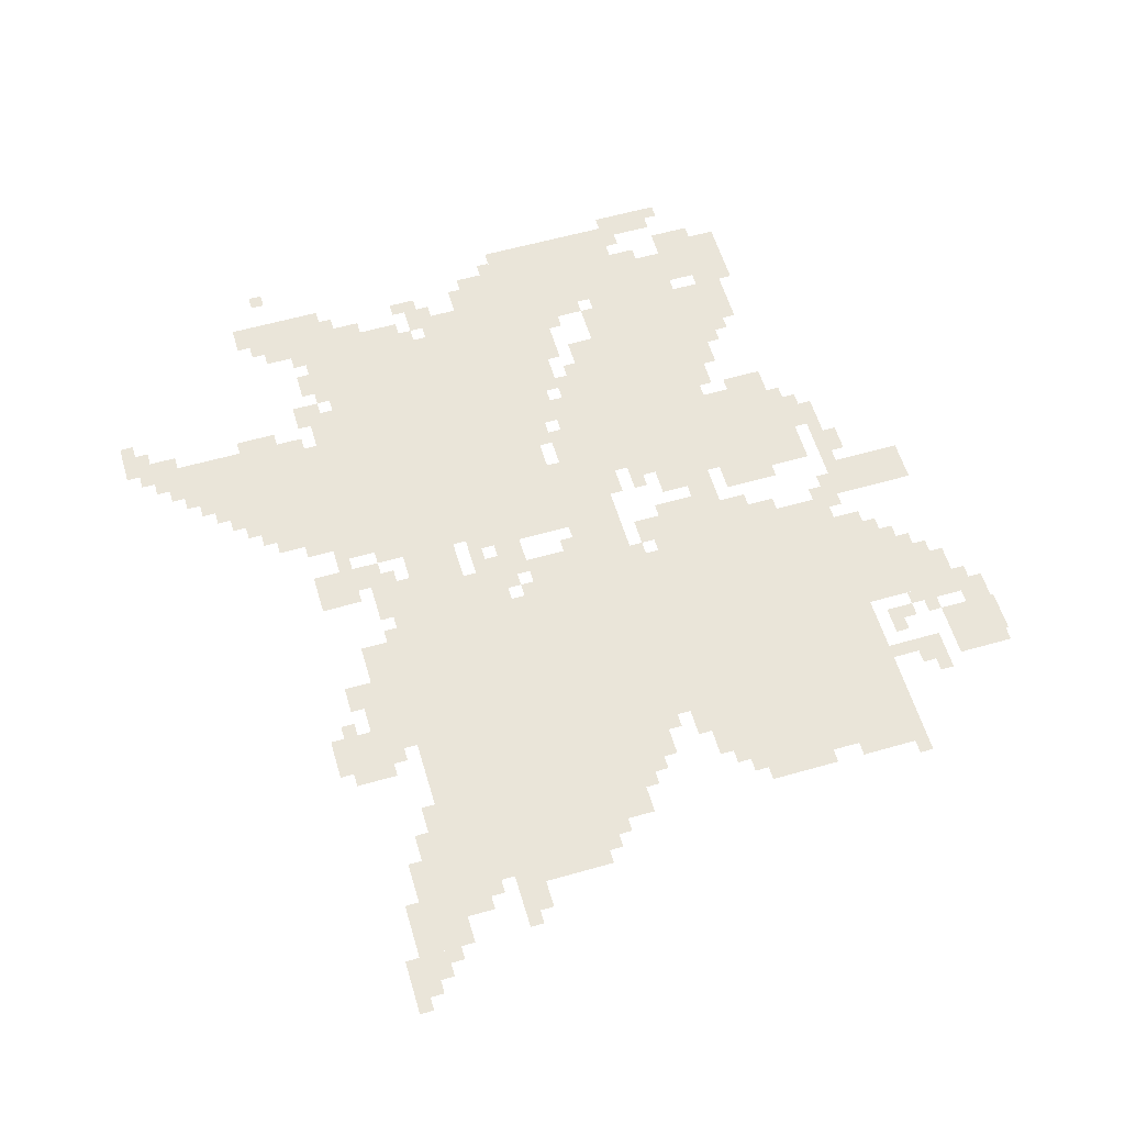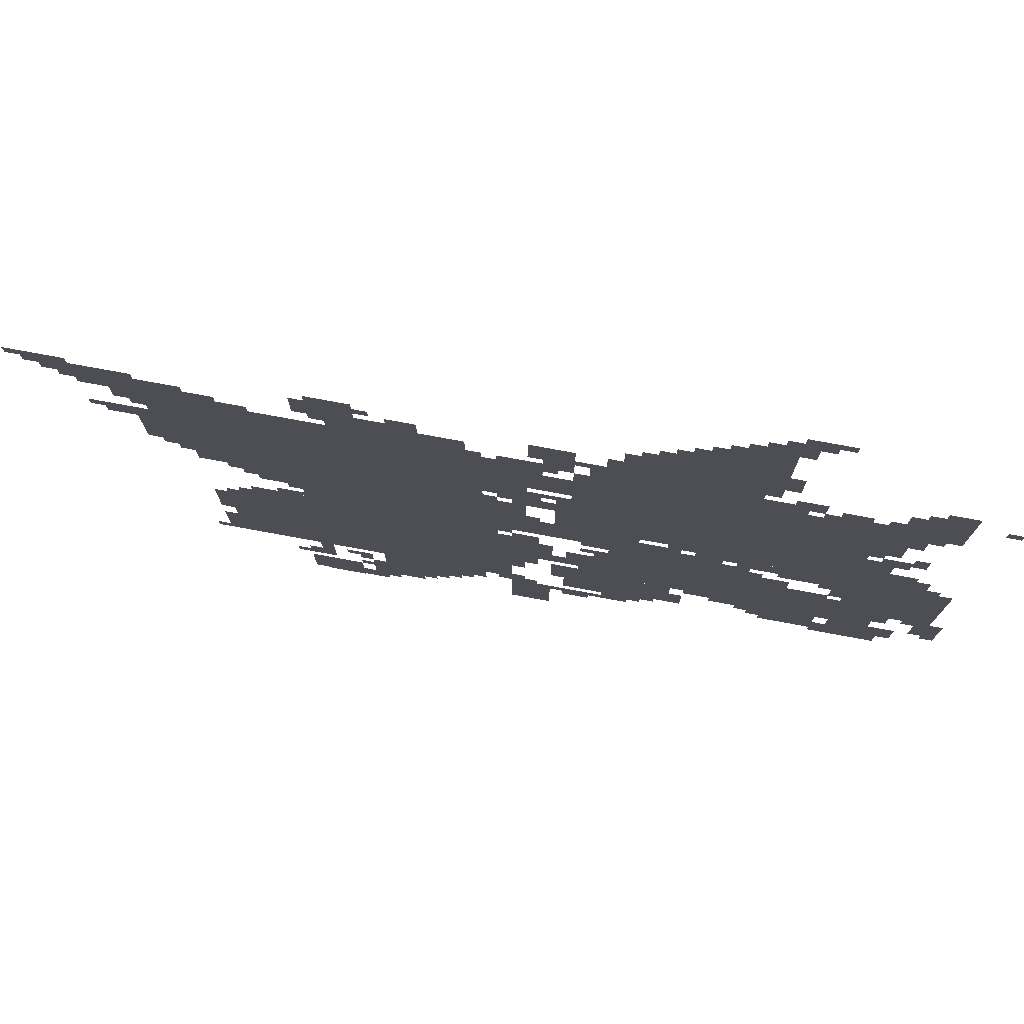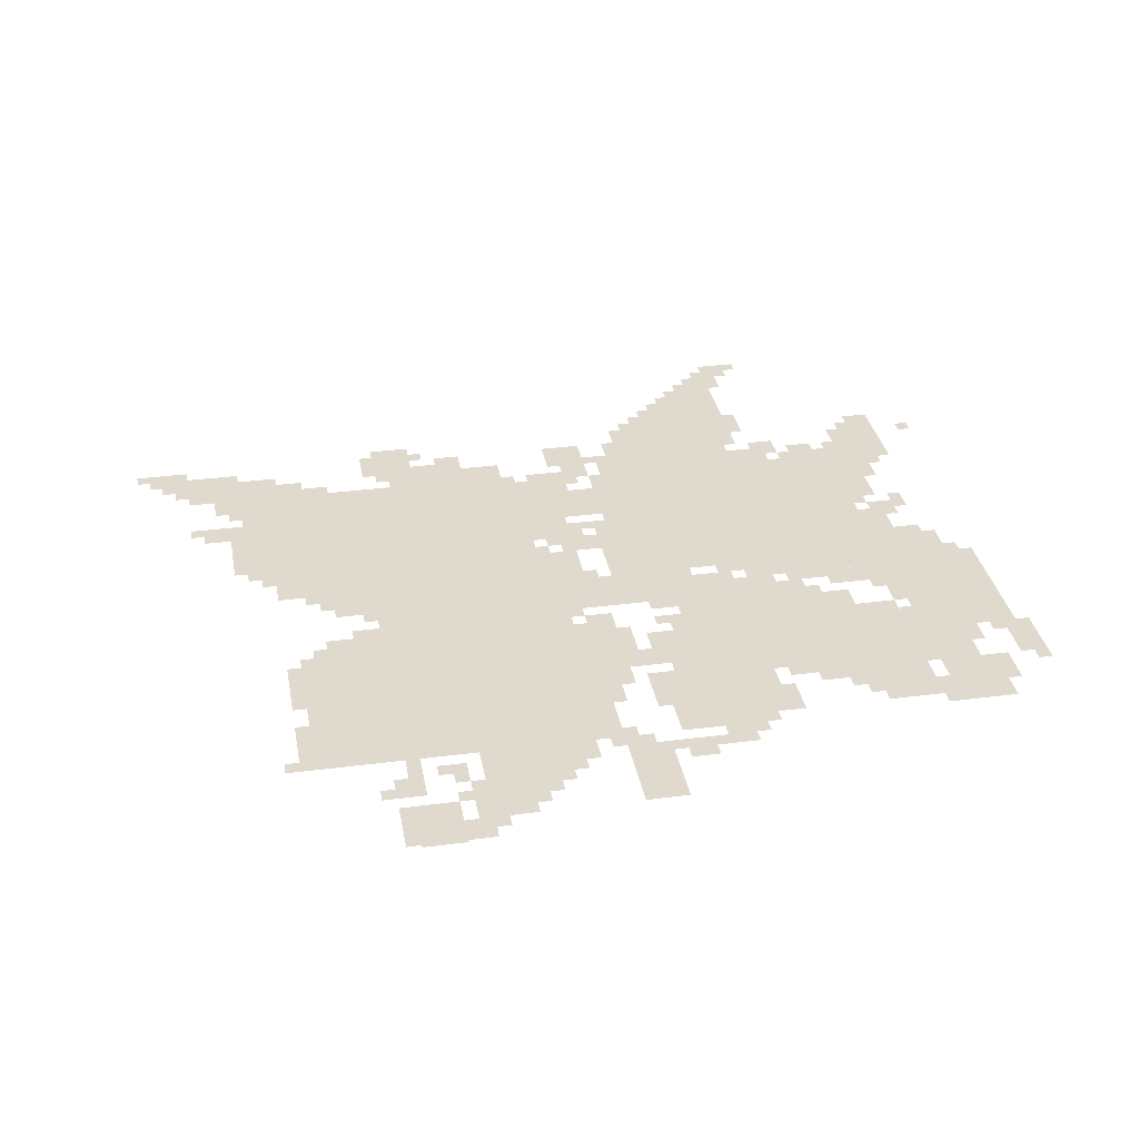
<metadata>
{"format":"obj","ext":"obj","renderer":"f3d","projection":"perspective","resolution":1024,"background":"white","views":[{"elev":58.2,"azim":-106.5,"up":"+Z"},{"elev":76.6,"azim":10.4,"up":"+Y"},{"elev":32.6,"azim":-10.2,"up":"+Z"}]}
</metadata>
<code>
g adiliao-mesh
v -1056 679 0
v -1056 1095 0
v -1504 1095 0
v -1504 679 0
v -1056 295 0
v -1056 679 0
v -1504 679 0
v -1504 295 0
v -576 935 0
v -576 1415 0
v -896 1415 0
v -896 935 0
v -256 935 0
v -256 1415 0
v -576 1415 0
v -576 935 0
v -1440 1095 0
v -1440 1447 0
v -1792 1447 0
v -1792 1095 0
v -1088 1095 0
v -1088 1447 0
v -1440 1447 0
v -1440 1095 0
v -1504 295 0
v -1504 711 0
v -1696 711 0
v -1696 295 0
v -512 1415 0
v -512 1671 0
v -768 1671 0
v -768 1415 0
v -288 487 0
v -288 711 0
v -576 711 0
v -576 487 0
v -576 487 0
v -576 711 0
v -832 711 0
v -832 487 0
v -672 295 0
v -672 487 0
v -896 487 0
v -896 295 0
v -160 647 0
v -160 1031 0
v -256 1031 0
v -256 647 0
v -160 295 0
v -160 647 0
v -256 647 0
v -256 295 0
v -1184 135 0
v -1184 295 0
v -1344 295 0
v -1344 135 0
v -1696 1447 0
v -1696 1543 0
v -1920 1543 0
v -1920 1447 0
v -96 1383 0
v -96 1543 0
v -224 1543 0
v -224 1383 0
v -288 327 0
v -288 487 0
v -416 487 0
v -416 327 0
v -480 1671 0
v -480 1831 0
v -608 1831 0
v -608 1671 0
v -896 807 0
v -896 935 0
v -1056 935 0
v -1056 807 0
v -32 583 0
v -32 743 0
v -160 743 0
v -160 583 0
v -32 743 0
v -32 903 0
v -160 903 0
v -160 743 0
v -736 807 0
v -736 935 0
v -896 935 0
v -896 807 0
v -1216 1447 0
v -1216 1543 0
v -1408 1543 0
v -1408 1447 0
v -448 711 0
v -448 807 0
v -640 807 0
v -640 711 0
v -928 71 0
v -928 263 0
v -1024 263 0
v -1024 71 0
v -1408 7 0
v -1408 135 0
v -1536 135 0
v -1536 7 0
v -640 711 0
v -640 807 0
v -800 807 0
v -800 711 0
v -992 1255 0
v -992 1415 0
v -1088 1415 0
v -1088 1255 0
v -896 1223 0
v -896 1351 0
v -992 1351 0
v -992 1223 0
v -992 1127 0
v -992 1255 0
v -1088 1255 0
v -1088 1127 0
v -960 487 0
v -960 615 0
v -1056 615 0
v -1056 487 0
v -960 615 0
v -960 743 0
v -1056 743 0
v -1056 615 0
v -1344 1543 0
v -1344 1639 0
v -1440 1639 0
v -1440 1543 0
v -992 935 0
v -992 1063 0
v -1056 1063 0
v -1056 935 0
v -1248 71 0
v -1248 135 0
v -1376 135 0
v -1376 71 0
v -1504 711 0
v -1504 775 0
v -1632 775 0
v -1632 711 0
v -832 551 0
v -832 679 0
v -896 679 0
v -896 551 0
v -1536 967 0
v -1536 1095 0
v -1600 1095 0
v -1600 967 0
v -1664 967 0
v -1664 1095 0
v -1728 1095 0
v -1728 967 0
v -256 903 0
v -256 935 0
v -480 935 0
v -480 903 0
v -448 1831 0
v -448 1927 0
v -512 1927 0
v -512 1831 0
v -96 359 0
v -96 455 0
v -160 455 0
v -160 359 0
v -1088 231 0
v -1088 295 0
v -1184 295 0
v -1184 231 0
v -608 327 0
v -608 423 0
v -672 423 0
v -672 327 0
v -608 1671 0
v -608 1767 0
v -672 1767 0
v -672 1671 0
v -928 1063 0
v -928 1127 0
v -1024 1127 0
v -1024 1063 0
v -96 903 0
v -96 999 0
v -160 999 0
v -160 903 0
v 0 455 0
v 0 551 0
v -64 551 0
v -64 455 0
v -192 1031 0
v -192 1127 0
v -256 1127 0
v -256 1031 0
v -448 1575 0
v -448 1671 0
v -512 1671 0
v -512 1575 0
v -1120 1447 0
v -1120 1511 0
v -1216 1511 0
v -1216 1447 0
v -416 1415 0
v -416 1479 0
v -512 1479 0
v -512 1415 0
v -1600 999 0
v -1600 1095 0
v -1664 1095 0
v -1664 999 0
v -544 807 0
v -544 871 0
v -640 871 0
v -640 807 0
v -192 1191 0
v -192 1287 0
v -256 1287 0
v -256 1191 0
v -640 807 0
v -640 871 0
v -736 871 0
v -736 807 0
v -768 1479 0
v -768 1575 0
v -832 1575 0
v -832 1479 0
v -256 871 0
v -256 903 0
v -448 903 0
v -448 871 0
v -480 903 0
v -480 935 0
v -672 935 0
v -672 903 0
v -896 1479 0
v -896 1575 0
v -960 1575 0
v -960 1479 0
v -192 1287 0
v -192 1383 0
v -256 1383 0
v -256 1287 0
v -1536 871 0
v -1536 967 0
v -1600 967 0
v -1600 871 0
v -448 871 0
v -448 903 0
v -608 903 0
v -608 871 0
v -896 1415 0
v -896 1479 0
v -960 1479 0
v -960 1415 0
v -1600 935 0
v -1600 999 0
v -1664 999 0
v -1664 935 0
v -768 1415 0
v -768 1479 0
v -832 1479 0
v -832 1415 0
v -96 1543 0
v -96 1607 0
v -160 1607 0
v -160 1543 0
v -1632 1447 0
v -1632 1511 0
v -1696 1511 0
v -1696 1447 0
v -896 935 0
v -896 1063 0
v -928 1063 0
v -928 935 0
v -896 1063 0
v -896 1191 0
v -928 1191 0
v -928 1063 0
v -1792 1543 0
v -1792 1575 0
v -1920 1575 0
v -1920 1543 0
v -1504 967 0
v -1504 1095 0
v -1536 1095 0
v -1536 967 0
v -1504 839 0
v -1504 967 0
v -1536 967 0
v -1536 839 0
v -256 839 0
v -256 871 0
v -384 871 0
v -384 839 0
v -384 839 0
v -384 871 0
v -512 871 0
v -512 839 0
v -1824 1255 0
v -1824 1319 0
v -1888 1319 0
v -1888 1255 0
v -1024 359 0
v -1024 487 0
v -1056 487 0
v -1056 359 0
v -1792 1383 0
v -1792 1447 0
v -1856 1447 0
v -1856 1383 0
v -256 551 0
v -256 679 0
v -288 679 0
v -288 551 0
v -1344 7 0
v -1344 71 0
v -1408 71 0
v -1408 7 0
v -1792 1191 0
v -1792 1319 0
v -1824 1319 0
v -1824 1191 0
v -384 711 0
v -384 775 0
v -448 775 0
v -448 711 0
v -928 615 0
v -928 711 0
v -960 711 0
v -960 615 0
v -256 807 0
v -256 839 0
v -352 839 0
v -352 807 0
v -1696 359 0
v -1696 455 0
v -1728 455 0
v -1728 359 0
v -1696 583 0
v -1696 679 0
v -1728 679 0
v -1728 583 0
v -512 455 0
v -512 487 0
v -608 487 0
v -608 455 0
v -1920 1543 0
v -1920 1575 0
v -2016 1575 0
v -2016 1543 0
v -736 231 0
v -736 263 0
v -832 263 0
v -832 231 0
v -1792 1095 0
v -1792 1191 0
v -1824 1191 0
v -1824 1095 0
v -256 455 0
v -256 551 0
v -288 551 0
v -288 455 0
v -416 455 0
v -416 487 0
v -512 487 0
v -512 455 0
v -224 1415 0
v -224 1447 0
v -320 1447 0
v -320 1415 0
v -832 231 0
v -832 263 0
v -928 263 0
v -928 231 0
v -1024 263 0
v -1024 359 0
v -1056 359 0
v -1056 263 0
v -384 1447 0
v -384 1511 0
v -416 1511 0
v -416 1447 0
v -288 1447 0
v -288 1479 0
v -352 1479 0
v -352 1447 0
v -480 807 0
v -480 839 0
v -544 839 0
v -544 807 0
v -1728 1031 0
v -1728 1095 0
v -1760 1095 0
v -1760 1031 0
v -928 1159 0
v -928 1191 0
v -992 1191 0
v -992 1159 0
v -1568 1447 0
v -1568 1479 0
v -1632 1479 0
v -1632 1447 0
v -992 1415 0
v -992 1447 0
v -1056 1447 0
v -1056 1415 0
v -1920 1479 0
v -1920 1543 0
v -1952 1543 0
v -1952 1479 0
v -672 1671 0
v -672 1735 0
v -704 1735 0
v -704 1671 0
v -768 1575 0
v -768 1639 0
v -800 1639 0
v -800 1575 0
v -1408 0 0
v -1408 7 0
v -1472 7 0
v -1472 0 0
v -512 1831 0
v -512 1895 0
v -544 1895 0
v -544 1831 0
v -704 263 0
v -704 295 0
v -768 295 0
v -768 263 0
v -1408 1479 0
v -1408 1543 0
v -1440 1543 0
v -1440 1479 0
v -480 1511 0
v -480 1575 0
v -512 1575 0
v -512 1511 0
v -1216 1543 0
v -1216 1575 0
v -1280 1575 0
v -1280 1543 0
v -800 775 0
v -800 807 0
v -864 807 0
v -864 775 0
v -992 263 0
v -992 327 0
v -1024 327 0
v -1024 263 0
v -1376 199 0
v -1376 263 0
v -1408 263 0
v -1408 199 0
v -416 359 0
v -416 423 0
v -448 423 0
v -448 359 0
v -128 295 0
v -128 359 0
v -160 359 0
v -160 295 0
v -1504 167 0
v -1504 231 0
v -1536 231 0
v -1536 167 0
v -1344 135 0
v -1344 199 0
v -1376 199 0
v -1376 135 0
v -832 199 0
v -832 231 0
v -896 231 0
v -896 199 0
v -1120 199 0
v -1120 231 0
v -1184 231 0
v -1184 199 0
v -800 711 0
v -800 743 0
v -864 743 0
v -864 711 0
v -896 551 0
v -896 615 0
v -928 615 0
v -928 551 0
v -1504 775 0
v -1504 807 0
v -1568 807 0
v -1568 775 0
v -960 743 0
v -960 775 0
v -1024 775 0
v -1024 743 0
v -640 423 0
v -640 487 0
v -672 487 0
v -672 423 0
v -992 423 0
v -992 487 0
v -1024 487 0
v -1024 423 0
v -128 519 0
v -128 583 0
v -160 583 0
v -160 519 0
v -832 487 0
v -832 551 0
v -864 551 0
v -864 487 0
v -256 327 0
v -256 391 0
v -288 391 0
v -288 327 0
v -1472 167 0
v -1472 231 0
v -1504 231 0
v -1504 167 0
v -384 1927 0
v -384 1959 0
v -448 1959 0
v -448 1927 0
v -416 423 0
v -416 455 0
v -480 455 0
v -480 423 0
v -480 423 0
v -480 455 0
v -544 455 0
v -544 423 0
v -320 1415 0
v -320 1447 0
v -384 1447 0
v -384 1415 0
v -832 1447 0
v -832 1511 0
v -864 1511 0
v -864 1447 0
v -1440 1543 0
v -1440 1607 0
v -1472 1607 0
v -1472 1543 0
v -960 1511 0
v -960 1575 0
v -992 1575 0
v -992 1511 0
v -1696 519 0
v -1696 583 0
v -1728 583 0
v -1728 519 0
v -1696 295 0
v -1696 359 0
v -1728 359 0
v -1728 295 0
v -352 807 0
v -352 839 0
v -416 839 0
v -416 807 0
v -928 551 0
v -928 615 0
v -960 615 0
v -960 551 0
v -896 455 0
v -896 519 0
v -928 519 0
v -928 455 0
v -896 391 0
v -896 455 0
v -928 455 0
v -928 391 0
v -1920 1575 0
v -1920 1607 0
v -1984 1607 0
v -1984 1575 0
v -1984 1575 0
v -1984 1607 0
v -2047 1607 0
v -2047 1575 0
v -640 871 0
v -640 903 0
v -704 903 0
v -704 871 0
v -160 1319 0
v -160 1383 0
v -192 1383 0
v -192 1319 0
v -128 1127 0
v -128 1159 0
v -192 1159 0
v -192 1127 0
v 0 551 0
v 0 583 0
v -64 583 0
v -64 551 0
v -256 743 0
v -256 807 0
v -288 807 0
v -288 743 0
v -1472 231 0
v -1472 295 0
v -1504 295 0
v -1504 231 0
v -960 1383 0
v -960 1447 0
v -992 1447 0
v -992 1383 0
v -224 1159 0
v -224 1191 0
v -256 1191 0
v -256 1159 0
v -960 935 0
v -960 967 0
v -992 967 0
v -992 935 0
v -1792 1351 0
v -1792 1383 0
v -1824 1383 0
v -1824 1351 0
v -1888 1287 0
v -1888 1319 0
v -1920 1319 0
v -1920 1287 0
v -128 1159 0
v -128 1191 0
v -160 1191 0
v -160 1159 0
v -64 903 0
v -64 935 0
v -96 935 0
v -96 903 0
v -1600 903 0
v -1600 935 0
v -1632 935 0
v -1632 903 0
v -128 999 0
v -128 1031 0
v -160 1031 0
v -160 999 0
v -1760 1063 0
v -1760 1095 0
v -1792 1095 0
v -1792 1063 0
v -160 1095 0
v -160 1127 0
v -192 1127 0
v -192 1095 0
v -960 1127 0
v -960 1159 0
v -992 1159 0
v -992 1127 0
v -1024 1095 0
v -1024 1127 0
v -1056 1127 0
v -1056 1095 0
v -288 775 0
v -288 807 0
v -320 807 0
v -320 775 0
v -1152 167 0
v -1152 199 0
v -1184 199 0
v -1184 167 0
v -1408 231 0
v -1408 263 0
v -1440 263 0
v -1440 231 0
v -960 263 0
v -960 295 0
v -992 295 0
v -992 263 0
v -1216 103 0
v -1216 135 0
v -1248 135 0
v -1248 103 0
v -1376 135 0
v -1376 167 0
v -1408 167 0
v -1408 135 0
v -1536 167 0
v -1536 199 0
v -1568 199 0
v -1568 167 0
v -1728 295 0
v -1728 327 0
v -1760 327 0
v -1760 295 0
v -1632 711 0
v -1632 743 0
v -1664 743 0
v -1664 711 0
v -1024 775 0
v -1024 807 0
v -1056 807 0
v -1056 775 0
v -1312 39 0
v -1312 71 0
v -1344 71 0
v -1344 39 0
v -448 391 0
v -448 423 0
v -480 423 0
v -480 391 0
v 0 423 0
v 0 455 0
v -32 455 0
v -32 423 0
v -864 487 0
v -864 519 0
v -896 519 0
v -896 487 0
v -128 1351 0
v -128 1383 0
v -160 1383 0
v -160 1351 0
v -832 1415 0
v -832 1447 0
v -864 1447 0
v -864 1415 0
v -960 1351 0
v -960 1383 0
v -992 1383 0
v -992 1351 0
v -160 1287 0
v -160 1319 0
v -192 1319 0
v -192 1287 0
v -448 1927 0
v -448 1959 0
v -480 1959 0
v -480 1927 0
v -1440 1511 0
v -1440 1543 0
v -1472 1543 0
v -1472 1511 0
v -960 1479 0
v -960 1511 0
v -992 1511 0
v -992 1479 0
v -192 1127 0
v -192 1159 0
v -224 1159 0
v -224 1127 0
v -768 263 0
v -768 295 0
v -800 295 0
v -800 263 0
v -64 551 0
v -64 583 0
v -96 583 0
v -96 551 0
v -256 295 0
v -256 327 0
v -288 327 0
v -288 295 0
v -704 871 0
v -704 903 0
v -736 903 0
v -736 871 0
v -256 711 0
v -256 743 0
v -288 743 0
v -288 711 0
v -1472 0 0
v -1472 7 0
v -1504 7 0
v -1504 0 0
v -864 1479 0
v -864 1511 0
v -896 1511 0
v -896 1479 0
v -416 1479 0
v -416 1511 0
v -448 1511 0
v -448 1479 0
v -1952 1511 0
v -1952 1543 0
v -1984 1543 0
v -1984 1511 0
v -928 1383 0
v -928 1415 0
v -960 1415 0
v -960 1383 0
v -224 1383 0
v -224 1415 0
v -256 1415 0
v -256 1383 0
v -224 1447 0
v -224 1479 0
v -256 1479 0
v -256 1447 0
v 0 1511 0
v 0 1543 0
v -32 1543 0
v -32 1511 0
v -608 1767 0
v -608 1799 0
v -640 1799 0
v -640 1767 0
v -544 1831 0
v -544 1863 0
v -576 1863 0
v -576 1831 0
v -416 1895 0
v -416 1927 0
v -448 1927 0
v -448 1895 0
v -160 1543 0
v -160 1575 0
v -192 1575 0
v -192 1543 0
v -1312 1575 0
v -1312 1607 0
v -1344 1607 0
v -1344 1575 0
v -704 1671 0
v -704 1703 0
v -736 1703 0
v -736 1671 0
g adiliao-mesh_0
f 3 2 1
f 1 4 3
f 7 6 5
f 5 8 7
f 11 10 9
f 9 12 11
f 15 14 13
f 13 16 15
f 19 18 17
f 17 20 19
f 23 22 21
f 21 24 23
f 27 26 25
f 25 28 27
f 31 30 29
f 29 32 31
f 35 34 33
f 33 36 35
f 39 38 37
f 37 40 39
f 43 42 41
f 41 44 43
f 47 46 45
f 45 48 47
f 51 50 49
f 49 52 51
f 55 54 53
f 53 56 55
f 59 58 57
f 57 60 59
f 63 62 61
f 61 64 63
f 67 66 65
f 65 68 67
f 71 70 69
f 69 72 71
f 75 74 73
f 73 76 75
f 79 78 77
f 77 80 79
f 83 82 81
f 81 84 83
f 87 86 85
f 85 88 87
f 91 90 89
f 89 92 91
f 95 94 93
f 93 96 95
f 99 98 97
f 97 100 99
f 103 102 101
f 101 104 103
f 107 106 105
f 105 108 107
f 111 110 109
f 109 112 111
f 115 114 113
f 113 116 115
f 119 118 117
f 117 120 119
f 123 122 121
f 121 124 123
f 127 126 125
f 125 128 127
f 131 130 129
f 129 132 131
f 135 134 133
f 133 136 135
f 139 138 137
f 137 140 139
f 143 142 141
f 141 144 143
f 147 146 145
f 145 148 147
f 151 150 149
f 149 152 151
f 155 154 153
f 153 156 155
f 159 158 157
f 157 160 159
f 163 162 161
f 161 164 163
f 167 166 165
f 165 168 167
f 171 170 169
f 169 172 171
f 175 174 173
f 173 176 175
f 179 178 177
f 177 180 179
f 183 182 181
f 181 184 183
f 187 186 185
f 185 188 187
f 191 190 189
f 189 192 191
f 195 194 193
f 193 196 195
f 199 198 197
f 197 200 199
f 203 202 201
f 201 204 203
f 207 206 205
f 205 208 207
f 211 210 209
f 209 212 211
f 215 214 213
f 213 216 215
f 219 218 217
f 217 220 219
f 223 222 221
f 221 224 223
f 227 226 225
f 225 228 227
f 231 230 229
f 229 232 231
f 235 234 233
f 233 236 235
f 239 238 237
f 237 240 239
f 243 242 241
f 241 244 243
f 247 246 245
f 245 248 247
f 251 250 249
f 249 252 251
f 255 254 253
f 253 256 255
f 259 258 257
f 257 260 259
f 263 262 261
f 261 264 263
f 267 266 265
f 265 268 267
f 271 270 269
f 269 272 271
f 275 274 273
f 273 276 275
f 279 278 277
f 277 280 279
f 283 282 281
f 281 284 283
f 287 286 285
f 285 288 287
f 291 290 289
f 289 292 291
f 295 294 293
f 293 296 295
f 299 298 297
f 297 300 299
f 303 302 301
f 301 304 303
f 307 306 305
f 305 308 307
f 311 310 309
f 309 312 311
f 315 314 313
f 313 316 315
f 319 318 317
f 317 320 319
f 323 322 321
f 321 324 323
f 327 326 325
f 325 328 327
f 331 330 329
f 329 332 331
f 335 334 333
f 333 336 335
f 339 338 337
f 337 340 339
f 343 342 341
f 341 344 343
f 347 346 345
f 345 348 347
f 351 350 349
f 349 352 351
f 355 354 353
f 353 356 355
f 359 358 357
f 357 360 359
f 363 362 361
f 361 364 363
f 367 366 365
f 365 368 367
f 371 370 369
f 369 372 371
f 375 374 373
f 373 376 375
f 379 378 377
f 377 380 379
f 383 382 381
f 381 384 383
f 387 386 385
f 385 388 387
f 391 390 389
f 389 392 391
f 395 394 393
f 393 396 395
f 399 398 397
f 397 400 399
f 403 402 401
f 401 404 403
f 407 406 405
f 405 408 407
f 411 410 409
f 409 412 411
f 415 414 413
f 413 416 415
f 419 418 417
f 417 420 419
f 423 422 421
f 421 424 423
f 427 426 425
f 425 428 427
f 431 430 429
f 429 432 431
f 435 434 433
f 433 436 435
f 439 438 437
f 437 440 439
f 443 442 441
f 441 444 443
f 447 446 445
f 445 448 447
f 451 450 449
f 449 452 451
f 455 454 453
f 453 456 455
f 459 458 457
f 457 460 459
f 463 462 461
f 461 464 463
f 467 466 465
f 465 468 467
f 471 470 469
f 469 472 471
f 475 474 473
f 473 476 475
f 479 478 477
f 477 480 479
f 483 482 481
f 481 484 483
f 487 486 485
f 485 488 487
f 491 490 489
f 489 492 491
f 495 494 493
f 493 496 495
f 499 498 497
f 497 500 499
f 503 502 501
f 501 504 503
f 507 506 505
f 505 508 507
f 511 510 509
f 509 512 511
f 515 514 513
f 513 516 515
f 519 518 517
f 517 520 519
f 523 522 521
f 521 524 523
f 527 526 525
f 525 528 527
f 531 530 529
f 529 532 531
f 535 534 533
f 533 536 535
f 539 538 537
f 537 540 539
f 543 542 541
f 541 544 543
f 547 546 545
f 545 548 547
f 551 550 549
f 549 552 551
f 555 554 553
f 553 556 555
f 559 558 557
f 557 560 559
f 563 562 561
f 561 564 563
f 567 566 565
f 565 568 567
f 571 570 569
f 569 572 571
f 575 574 573
f 573 576 575
f 579 578 577
f 577 580 579
f 583 582 581
f 581 584 583
f 587 586 585
f 585 588 587
f 591 590 589
f 589 592 591
f 595 594 593
f 593 596 595
f 599 598 597
f 597 600 599
f 603 602 601
f 601 604 603
f 607 606 605
f 605 608 607
f 611 610 609
f 609 612 611
f 615 614 613
f 613 616 615
f 619 618 617
f 617 620 619
f 623 622 621
f 621 624 623
f 627 626 625
f 625 628 627
f 631 630 629
f 629 632 631
f 635 634 633
f 633 636 635
f 639 638 637
f 637 640 639
f 643 642 641
f 641 644 643
f 647 646 645
f 645 648 647
f 651 650 649
f 649 652 651
f 655 654 653
f 653 656 655
f 659 658 657
f 657 660 659
f 663 662 661
f 661 664 663
f 667 666 665
f 665 668 667
f 671 670 669
f 669 672 671
f 675 674 673
f 673 676 675
f 679 678 677
f 677 680 679
f 683 682 681
f 681 684 683
f 687 686 685
f 685 688 687
f 691 690 689
f 689 692 691
f 695 694 693
f 693 696 695
f 699 698 697
f 697 700 699
f 703 702 701
f 701 704 703
f 707 706 705
f 705 708 707
f 711 710 709
f 709 712 711
f 715 714 713
f 713 716 715
f 719 718 717
f 717 720 719
f 723 722 721
f 721 724 723
f 727 726 725
f 725 728 727
f 731 730 729
f 729 732 731
f 735 734 733
f 733 736 735
f 739 738 737
f 737 740 739
f 743 742 741
f 741 744 743
f 747 746 745
f 745 748 747
f 751 750 749
f 749 752 751
f 755 754 753
f 753 756 755
f 759 758 757
f 757 760 759
f 763 762 761
f 761 764 763
f 767 766 765
f 765 768 767
f 771 770 769
f 769 772 771
f 775 774 773
f 773 776 775
f 779 778 777
f 777 780 779
f 783 782 781
f 781 784 783
f 787 786 785
f 785 788 787
f 791 790 789
f 789 792 791
f 795 794 793
f 793 796 795
f 799 798 797
f 797 800 799
f 803 802 801
f 801 804 803
f 807 806 805
f 805 808 807
f 811 810 809
f 809 812 811
f 815 814 813
f 813 816 815
f 819 818 817
f 817 820 819

</code>
